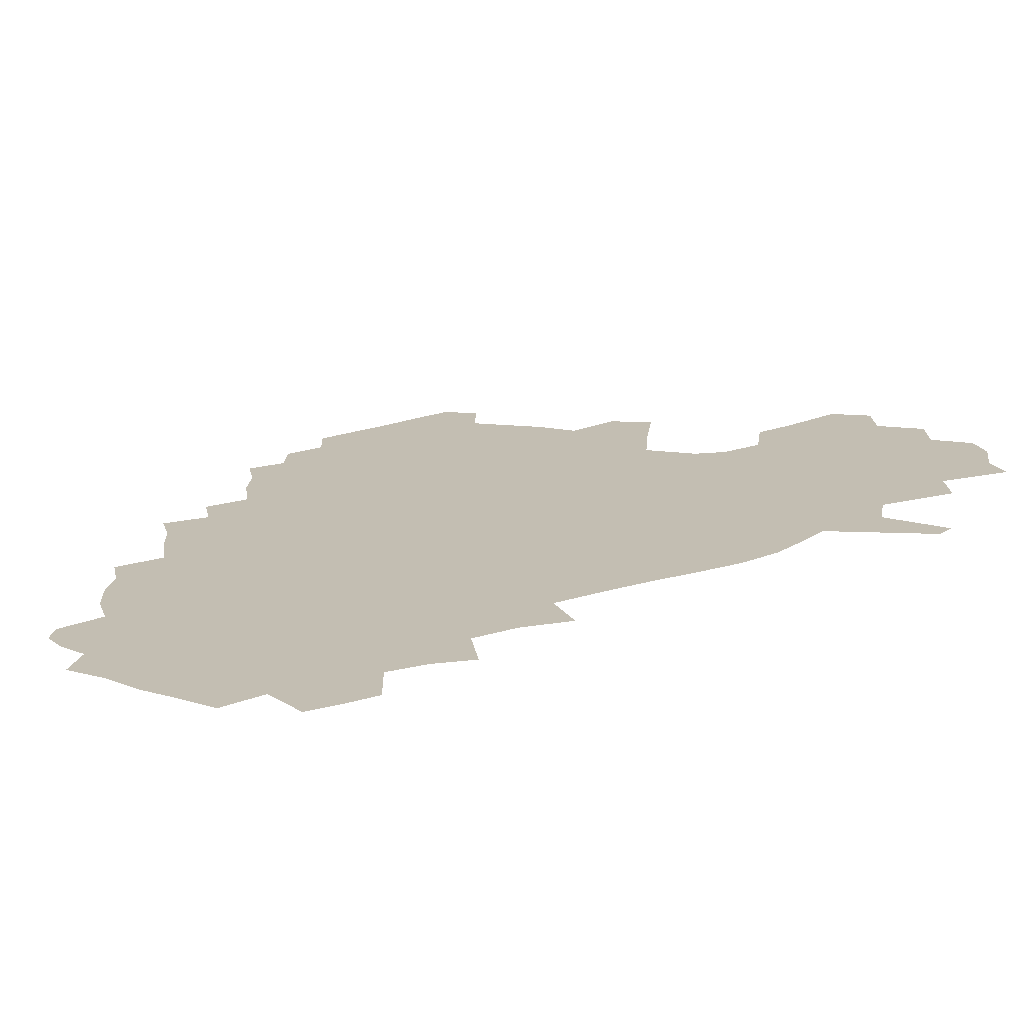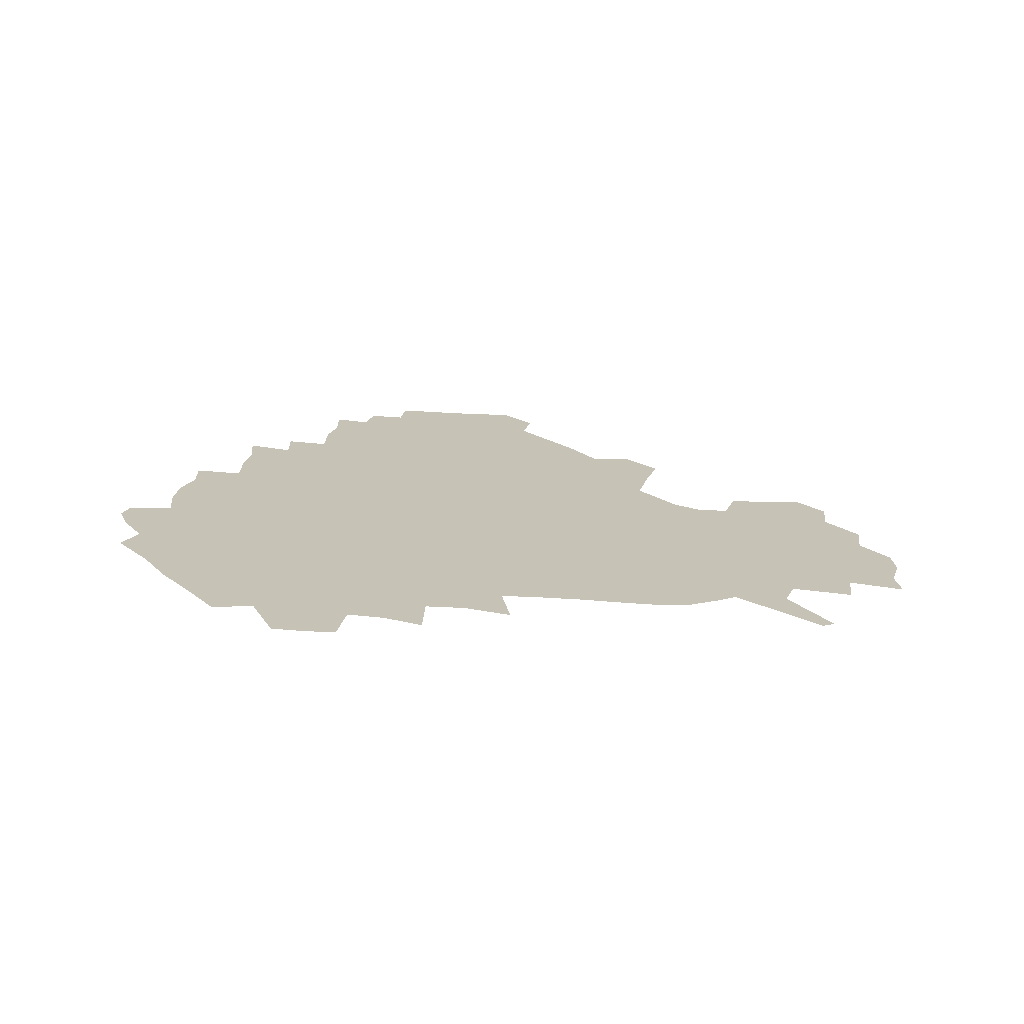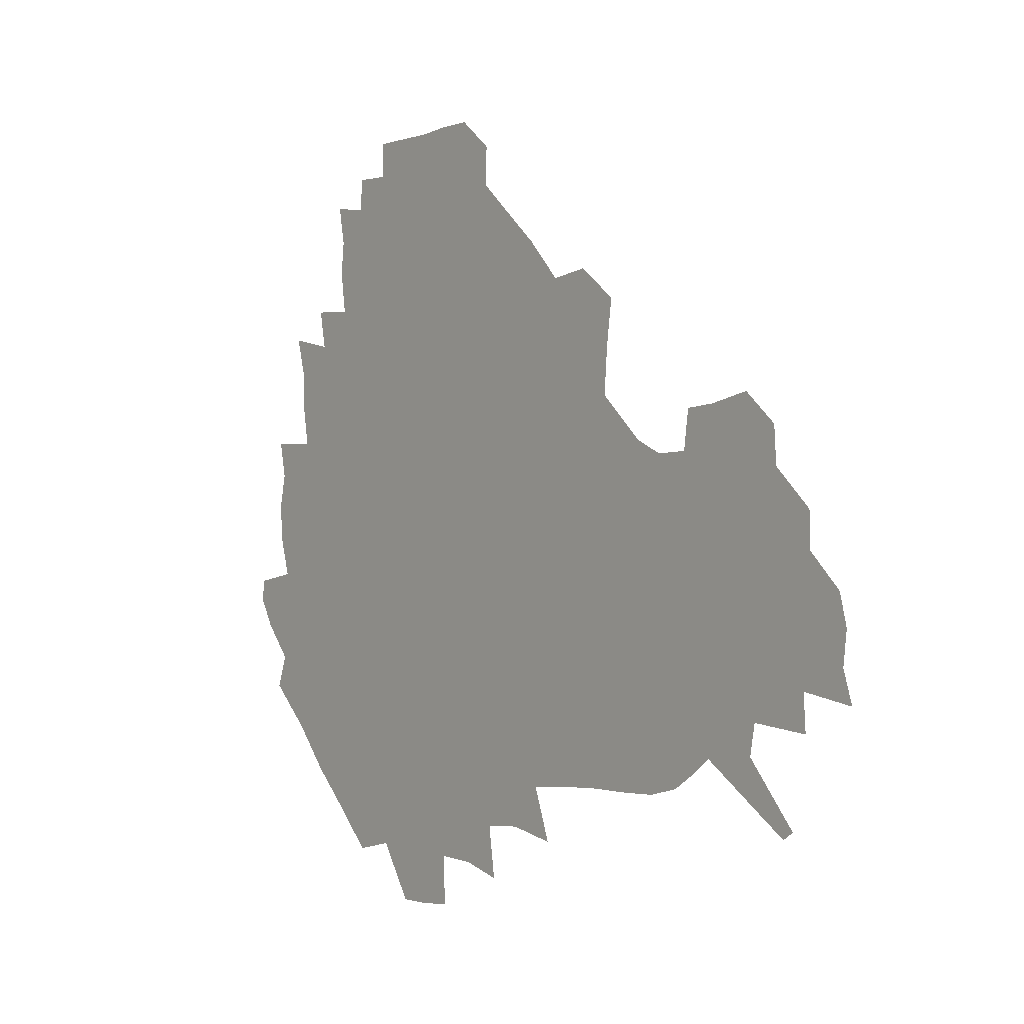
<metadata>
{"format":"obj","ext":"obj","renderer":"f3d","projection":"perspective","resolution":1024,"background":"white","views":[{"elev":-70.9,"azim":12.4,"up":"+Y"},{"elev":19.3,"azim":10.2,"up":"+Z"},{"elev":-1.8,"azim":51.8,"up":"+Y"}]}
</metadata>
<code>
v 237.1 187.7 0
v 230 200.2 0
v 231.6 208.9 0
v 245 159.2 0
v 249.9 172.8 0
v 251.5 185.5 0
v 253.3 198.5 0
v 251.9 212 0
v 247 229.2 0
v 246.1 244.5 0
v 249.1 258.6 0
v 245.9 273.8 0
v 264.5 140.7 0
v 270.6 155.7 0
v 272.8 169.7 0
v 274.2 183.4 0
v 270.7 197.9 0
v 270.9 211.7 0
v 271.1 226.4 0
v 272.7 241.2 0
v 270.9 256.6 0
v 268.6 272.7 0
v 265.6 291.1 0
v 265.3 306.2 0
v 260.9 322.1 0
v 280.4 122.2 0
v 286 139.2 0
v 291.2 154.8 0
v 292.4 168.7 0
v 290.2 182.7 0
v 289.1 196.9 0
v 289.2 211 0
v 287.4 225.7 0
v 289 239.9 0
v 289.4 254.4 0
v 287.7 269.8 0
v 285.3 286.5 0
v 284.1 302.3 0
v 282.9 317.3 0
v 279.7 333.6 0
v 298 105.1 0
v 301.6 123.4 0
v 304.8 139.8 0
v 306.8 154.5 0
v 307.5 168.3 0
v 306.7 182.1 0
v 306.2 196.1 0
v 305.1 210.4 0
v 305 224.7 0
v 304.1 239.2 0
v 305.6 253.1 0
v 304.2 268.3 0
v 302.1 284.7 0
v 299.3 301.7 0
v 300 316.3 0
v 299.5 331.9 0
v 296.9 350.1 0
v 298.4 364 0
v 295.3 380.1 0
v 314.6 88.26 0
v 316.4 107.1 0
v 318.3 124.2 0
v 319.6 139.6 0
v 321.2 154.5 0
v 321.7 168.3 0
v 321.4 181.9 0
v 320.8 195.8 0
v 320.9 209.8 0
v 321.1 223.9 0
v 320.9 238.1 0
v 319.7 253.1 0
v 318.4 268.7 0
v 317.5 284.1 0
v 316.2 300.1 0
v 314.3 316.8 0
v 316 330.9 0
v 315.7 346.3 0
v 315 361.5 0
v 312.3 377.3 0
v 313.2 391.1 0
v 333 92.01 0
v 333 109.2 0
v 333.6 125.1 0
v 334.4 140.4 0
v 334.9 154.5 0
v 335.4 168.4 0
v 335.5 182 0
v 335.6 195.7 0
v 335 209.7 0
v 335.1 223.6 0
v 335.4 237.5 0
v 333.8 252.9 0
v 334.8 266.8 0
v 332.8 283.5 0
v 331.2 300.2 0
v 331.2 315.3 0
v 331.3 330.3 0
v 330.8 345.9 0
v 330.6 360.8 0
v 330.1 375.8 0
v 329.7 390.3 0
v 329.4 405 0
v 348 68.7 0
v 347.3 91.72 0
v 347.4 109.7 0
v 348.3 126.7 0
v 348.5 141.1 0
v 348.5 154.8 0
v 348.8 168.6 0
v 348.9 182.1 0
v 349.3 195.7 0
v 349.2 209.5 0
v 349.5 223.3 0
v 349.1 237.6 0
v 349.6 251.5 0
v 348.7 266.9 0
v 347 284.2 0
v 346.7 299.4 0
v 346.3 315.1 0
v 346.4 330 0
v 346 345.4 0
v 345.7 360.7 0
v 346.3 374.9 0
v 344.6 390.8 0
v 345.2 404.9 0
v 362.2 68.56 0
v 361.7 92.93 0
v 361.6 110.2 0
v 361.9 127.4 0
v 361.9 141 0
v 361.9 154.7 0
v 362 168.4 0
v 362.1 182.2 0
v 362.3 195.9 0
v 362.7 209.8 0
v 362.7 223.8 0
v 362.9 237.7 0
v 363.1 251.6 0
v 363.3 265.5 0
v 361.3 284.3 0
v 360.8 301.2 0
v 361 315.3 0
v 360.8 330.8 0
v 361.1 345.3 0
v 360.9 360.4 0
v 361.2 374.9 0
v 360.8 390.1 0
v 360.7 404.7 0
v 376.8 69.48 0
v 376.5 90.11 0
v 375.8 110.3 0
v 375.1 128 0
v 375.4 141.1 0
v 375.4 154.8 0
v 375.5 168.5 0
v 375.6 182.3 0
v 375.8 196.1 0
v 376.1 210 0
v 376.3 224.1 0
v 376.4 237.8 0
v 377.3 251 0
v 376.9 265.8 0
v 376.3 282.1 0
v 375.1 300.9 0
v 375.5 316.1 0
v 375.6 331 0
v 375.9 345.2 0
v 375.9 360.1 0
v 375.9 375.2 0
v 375.7 390.5 0
v 375.5 405.7 0
v 393.4 89.13 0
v 390.8 109.8 0
v 390.4 125.3 0
v 389.2 141 0
v 388.7 155.2 0
v 389.1 168.7 0
v 389.1 182.7 0
v 389.2 196.3 0
v 389.7 210.4 0
v 389.8 224.4 0
v 390.2 237.8 0
v 390.5 251.5 0
v 390.5 266.5 0
v 390.3 282.6 0
v 390.1 299.3 0
v 389.8 316.8 0
v 390.3 331.4 0
v 390.7 346 0
v 390.7 360.8 0
v 390.8 376.2 0
v 390.7 390.9 0
v 390.5 405.6 0
v 411.5 84.01 0
v 408.3 105.5 0
v 405.5 124.5 0
v 403.9 140.1 0
v 403.2 154.7 0
v 402.4 169.5 0
v 402.1 183.3 0
v 402.6 196.8 0
v 402.3 210.6 0
v 403.2 224.4 0
v 403.5 238.1 0
v 403.7 251.4 0
v 404.2 265.7 0
v 404.6 281.1 0
v 404.9 297.7 0
v 405.3 314.2 0
v 405.5 330.2 0
v 405.7 346.1 0
v 406 362.5 0
v 405.5 376.6 0
v 406.2 392.8 0
v 425.7 106.7 0
v 422 123.9 0
v 419.8 139.1 0
v 417.2 155.2 0
v 417 169 0
v 417.1 182.9 0
v 417.1 196.8 0
v 416.6 210.8 0
v 416.7 224.6 0
v 417.4 238.4 0
v 417.1 251.8 0
v 417.6 265.7 0
v 418.7 281.4 0
v 419.2 296.4 0
v 420.2 314.9 0
v 420.8 331 0
v 421 347.2 0
v 420.8 363 0
v 447.2 102.1 0
v 439.4 123.9 0
v 434.5 140.2 0
v 432.6 154.8 0
v 431.4 169 0
v 431.1 182.9 0
v 431.4 196.8 0
v 431.2 210.8 0
v 430.3 224.9 0
v 430.7 238.6 0
v 431 252.3 0
v 431.7 266.3 0
v 432.9 281.6 0
v 434 297.2 0
v 434.9 313.2 0
v 436 330.9 0
v 436.7 348.8 0
v 458.1 125.2 0
v 453.1 139.5 0
v 450.3 153.8 0
v 447.1 168.8 0
v 446.8 182.5 0
v 447.7 196.2 0
v 444.5 211.6 0
v 444.2 225.2 0
v 444.5 238.8 0
v 445.2 252.6 0
v 446.2 266.7 0
v 447.3 281.4 0
v 448.8 297.1 0
v 450.9 314.7 0
v 452.3 332.1 0
v 476.2 125.8 0
v 470.6 139.6 0
v 466.4 154.1 0
v 465.6 167.6 0
v 463.2 182.2 0
v 463.3 195.9 0
v 460.8 210.9 0
v 459.5 225.1 0
v 459.8 238.9 0
v 460.3 252.8 0
v 460.4 266.5 0
v 462.9 281.4 0
v 465.6 298.5 0
v 466.9 315.4 0
v 470 334.2 0
v 494 125.4 0
v 485 141.2 0
v 483.8 154 0
v 480.5 168.2 0
v 480 181.8 0
v 478 196.1 0
v 476.4 210.4 0
v 473.9 225 0
v 474.4 238.6 0
v 476.9 252.5 0
v 479.3 267 0
v 483.2 282.1 0
v 484.7 301.6 0
v 487.3 320.6 0
v 510.5 125.6 0
v 500.6 142 0
v 498.8 154.4 0
v 495.1 168.8 0
v 494.4 182 0
v 491.5 196.8 0
v 490.2 210.5 0
v 489 224.3 0
v 491.3 237.6 0
v 494.5 250.7 0
v 503.3 263.4 0
v 524.6 128.7 0
v 515.2 143.8 0
v 511.3 156.7 0
v 509.1 169.8 0
v 506.6 183.6 0
v 505 197.2 0
v 503.4 210.6 0
v 501.6 223.7 0
v 504.1 235.6 0
v 507.7 247.4 0
v 515.5 257.6 0
v 535.4 135.5 0
v 529.9 146.1 0
v 525 158.3 0
v 522.9 170.6 0
v 521.1 183.5 0
v 520.6 196.6 0
v 518.4 210.1 0
v 518.1 222.5 0
v 517.5 234.4 0
v 519.8 244.9 0
v 529.9 257.9 0
v 532.3 274.2 0
v 543 141.2 0
v 542 149.4 0
v 539.3 159.4 0
v 537.3 171.1 0
v 534.1 184.1 0
v 534.2 196.4 0
v 536 208.9 0
v 534.2 221.5 0
v 536.4 234.1 0
v 539.1 246.7 0
v 542.1 260.3 0
v 545.5 275.1 0
v 582.7 114.1 0
v 552.4 147.6 0
v 555.6 157.2 0
v 554 170.4 0
v 553.7 182.8 0
v 555.7 195.5 0
v 555.8 208.7 0
v 555.7 222.2 0
v 559.3 235.7 0
v 556.2 248.9 0
v 558.7 262.6 0
v 564.1 278.6 0
v 587.6 117.2 0
v 565.6 143.2 0
v 568 155.9 0
v 571.6 169.1 0
v 570.6 182 0
v 570.8 194.9 0
v 572 208.4 0
v 574.4 221.9 0
v 576.9 235.5 0
v 579.8 250.1 0
v 578.8 265.7 0
v 594.3 152.9 0
v 593.3 168.2 0
v 589 181.3 0
v 585 194.5 0
v 591.3 206.2 0
v 597.1 218.9 0
v 596.6 234 0
v 617.3 163.8 0
v 613 177.3 0
v 614.8 191.3 0
v 611.5 204.5 0
f 5 6 1
f 1 6 2
f 6 7 2
f 2 7 3
f 7 8 3
f 13 14 4
f 4 14 5
f 14 15 5
f 5 15 6
f 15 16 6
f 6 16 7
f 16 17 7
f 7 17 8
f 17 18 8
f 8 18 9
f 18 19 9
f 9 19 10
f 19 20 10
f 10 20 11
f 20 21 11
f 11 21 12
f 21 22 12
f 26 27 13
f 13 27 14
f 27 28 14
f 14 28 15
f 28 29 15
f 15 29 16
f 29 30 16
f 16 30 17
f 30 31 17
f 17 31 18
f 31 32 18
f 18 32 19
f 32 33 19
f 19 33 20
f 33 34 20
f 20 34 21
f 34 35 21
f 21 35 22
f 35 36 22
f 22 36 23
f 36 37 23
f 23 37 24
f 37 38 24
f 24 38 25
f 38 39 25
f 41 42 26
f 26 42 27
f 42 43 27
f 27 43 28
f 43 44 28
f 28 44 29
f 44 45 29
f 29 45 30
f 45 46 30
f 30 46 31
f 46 47 31
f 31 47 32
f 47 48 32
f 32 48 33
f 48 49 33
f 33 49 34
f 49 50 34
f 34 50 35
f 50 51 35
f 35 51 36
f 51 52 36
f 36 52 37
f 52 53 37
f 37 53 38
f 53 54 38
f 38 54 39
f 54 55 39
f 39 55 40
f 55 56 40
f 60 61 41
f 41 61 42
f 61 62 42
f 42 62 43
f 62 63 43
f 43 63 44
f 63 64 44
f 44 64 45
f 64 65 45
f 45 65 46
f 65 66 46
f 46 66 47
f 66 67 47
f 47 67 48
f 67 68 48
f 48 68 49
f 68 69 49
f 49 69 50
f 69 70 50
f 50 70 51
f 70 71 51
f 51 71 52
f 71 72 52
f 52 72 53
f 72 73 53
f 53 73 54
f 73 74 54
f 54 74 55
f 74 75 55
f 55 75 56
f 75 76 56
f 56 76 57
f 76 77 57
f 57 77 58
f 77 78 58
f 58 78 59
f 78 79 59
f 60 81 61
f 81 82 61
f 61 82 62
f 82 83 62
f 62 83 63
f 83 84 63
f 63 84 64
f 84 85 64
f 64 85 65
f 85 86 65
f 65 86 66
f 86 87 66
f 66 87 67
f 87 88 67
f 67 88 68
f 88 89 68
f 68 89 69
f 89 90 69
f 69 90 70
f 90 91 70
f 70 91 71
f 91 92 71
f 71 92 72
f 92 93 72
f 72 93 73
f 93 94 73
f 73 94 74
f 94 95 74
f 74 95 75
f 95 96 75
f 75 96 76
f 96 97 76
f 76 97 77
f 97 98 77
f 77 98 78
f 98 99 78
f 78 99 79
f 99 100 79
f 79 100 80
f 100 101 80
f 103 104 81
f 81 104 82
f 104 105 82
f 82 105 83
f 105 106 83
f 83 106 84
f 106 107 84
f 84 107 85
f 107 108 85
f 85 108 86
f 108 109 86
f 86 109 87
f 109 110 87
f 87 110 88
f 110 111 88
f 88 111 89
f 111 112 89
f 89 112 90
f 112 113 90
f 90 113 91
f 113 114 91
f 91 114 92
f 114 115 92
f 92 115 93
f 115 116 93
f 93 116 94
f 116 117 94
f 94 117 95
f 117 118 95
f 95 118 96
f 118 119 96
f 96 119 97
f 119 120 97
f 97 120 98
f 120 121 98
f 98 121 99
f 121 122 99
f 99 122 100
f 122 123 100
f 100 123 101
f 123 124 101
f 101 124 102
f 124 125 102
f 103 126 104
f 126 127 104
f 104 127 105
f 127 128 105
f 105 128 106
f 128 129 106
f 106 129 107
f 129 130 107
f 107 130 108
f 130 131 108
f 108 131 109
f 131 132 109
f 109 132 110
f 132 133 110
f 110 133 111
f 133 134 111
f 111 134 112
f 134 135 112
f 112 135 113
f 135 136 113
f 113 136 114
f 136 137 114
f 114 137 115
f 137 138 115
f 115 138 116
f 138 139 116
f 116 139 117
f 139 140 117
f 117 140 118
f 140 141 118
f 118 141 119
f 141 142 119
f 119 142 120
f 142 143 120
f 120 143 121
f 143 144 121
f 121 144 122
f 144 145 122
f 122 145 123
f 145 146 123
f 123 146 124
f 146 147 124
f 124 147 125
f 147 148 125
f 126 149 127
f 149 150 127
f 127 150 128
f 150 151 128
f 128 151 129
f 151 152 129
f 129 152 130
f 152 153 130
f 130 153 131
f 153 154 131
f 131 154 132
f 154 155 132
f 132 155 133
f 155 156 133
f 133 156 134
f 156 157 134
f 134 157 135
f 157 158 135
f 135 158 136
f 158 159 136
f 136 159 137
f 159 160 137
f 137 160 138
f 160 161 138
f 138 161 139
f 161 162 139
f 139 162 140
f 162 163 140
f 140 163 141
f 163 164 141
f 141 164 142
f 164 165 142
f 142 165 143
f 165 166 143
f 143 166 144
f 166 167 144
f 144 167 145
f 167 168 145
f 145 168 146
f 168 169 146
f 146 169 147
f 169 170 147
f 147 170 148
f 170 171 148
f 150 172 151
f 172 173 151
f 151 173 152
f 173 174 152
f 152 174 153
f 174 175 153
f 153 175 154
f 175 176 154
f 154 176 155
f 176 177 155
f 155 177 156
f 177 178 156
f 156 178 157
f 178 179 157
f 157 179 158
f 179 180 158
f 158 180 159
f 180 181 159
f 159 181 160
f 181 182 160
f 160 182 161
f 182 183 161
f 161 183 162
f 183 184 162
f 162 184 163
f 184 185 163
f 163 185 164
f 185 186 164
f 164 186 165
f 186 187 165
f 165 187 166
f 187 188 166
f 166 188 167
f 188 189 167
f 167 189 168
f 189 190 168
f 168 190 169
f 190 191 169
f 169 191 170
f 191 192 170
f 170 192 171
f 192 193 171
f 172 194 173
f 194 195 173
f 173 195 174
f 195 196 174
f 174 196 175
f 196 197 175
f 175 197 176
f 197 198 176
f 176 198 177
f 198 199 177
f 177 199 178
f 199 200 178
f 178 200 179
f 200 201 179
f 179 201 180
f 201 202 180
f 180 202 181
f 202 203 181
f 181 203 182
f 203 204 182
f 182 204 183
f 204 205 183
f 183 205 184
f 205 206 184
f 184 206 185
f 206 207 185
f 185 207 186
f 207 208 186
f 186 208 187
f 208 209 187
f 187 209 188
f 209 210 188
f 188 210 189
f 210 211 189
f 189 211 190
f 211 212 190
f 190 212 191
f 212 213 191
f 191 213 192
f 213 214 192
f 192 214 193
f 195 215 196
f 215 216 196
f 196 216 197
f 216 217 197
f 197 217 198
f 217 218 198
f 198 218 199
f 218 219 199
f 199 219 200
f 219 220 200
f 200 220 201
f 220 221 201
f 201 221 202
f 221 222 202
f 202 222 203
f 222 223 203
f 203 223 204
f 223 224 204
f 204 224 205
f 224 225 205
f 205 225 206
f 225 226 206
f 206 226 207
f 226 227 207
f 207 227 208
f 227 228 208
f 208 228 209
f 228 229 209
f 209 229 210
f 229 230 210
f 210 230 211
f 230 231 211
f 211 231 212
f 231 232 212
f 212 232 213
f 215 233 216
f 233 234 216
f 216 234 217
f 234 235 217
f 217 235 218
f 235 236 218
f 218 236 219
f 236 237 219
f 219 237 220
f 237 238 220
f 220 238 221
f 238 239 221
f 221 239 222
f 239 240 222
f 222 240 223
f 240 241 223
f 223 241 224
f 241 242 224
f 224 242 225
f 242 243 225
f 225 243 226
f 243 244 226
f 226 244 227
f 244 245 227
f 227 245 228
f 245 246 228
f 228 246 229
f 246 247 229
f 229 247 230
f 247 248 230
f 230 248 231
f 248 249 231
f 231 249 232
f 234 250 235
f 250 251 235
f 235 251 236
f 251 252 236
f 236 252 237
f 252 253 237
f 237 253 238
f 253 254 238
f 238 254 239
f 254 255 239
f 239 255 240
f 255 256 240
f 240 256 241
f 256 257 241
f 241 257 242
f 257 258 242
f 242 258 243
f 258 259 243
f 243 259 244
f 259 260 244
f 244 260 245
f 260 261 245
f 245 261 246
f 261 262 246
f 246 262 247
f 262 263 247
f 247 263 248
f 263 264 248
f 248 264 249
f 250 265 251
f 265 266 251
f 251 266 252
f 266 267 252
f 252 267 253
f 267 268 253
f 253 268 254
f 268 269 254
f 254 269 255
f 269 270 255
f 255 270 256
f 270 271 256
f 256 271 257
f 271 272 257
f 257 272 258
f 272 273 258
f 258 273 259
f 273 274 259
f 259 274 260
f 274 275 260
f 260 275 261
f 275 276 261
f 261 276 262
f 276 277 262
f 262 277 263
f 277 278 263
f 263 278 264
f 278 279 264
f 265 280 266
f 280 281 266
f 266 281 267
f 281 282 267
f 267 282 268
f 282 283 268
f 268 283 269
f 283 284 269
f 269 284 270
f 284 285 270
f 270 285 271
f 285 286 271
f 271 286 272
f 286 287 272
f 272 287 273
f 287 288 273
f 273 288 274
f 288 289 274
f 274 289 275
f 289 290 275
f 275 290 276
f 290 291 276
f 276 291 277
f 291 292 277
f 277 292 278
f 292 293 278
f 278 293 279
f 280 294 281
f 294 295 281
f 281 295 282
f 295 296 282
f 282 296 283
f 296 297 283
f 283 297 284
f 297 298 284
f 284 298 285
f 298 299 285
f 285 299 286
f 299 300 286
f 286 300 287
f 300 301 287
f 287 301 288
f 301 302 288
f 288 302 289
f 302 303 289
f 289 303 290
f 303 304 290
f 290 304 291
f 294 305 295
f 305 306 295
f 295 306 296
f 306 307 296
f 296 307 297
f 307 308 297
f 297 308 298
f 308 309 298
f 298 309 299
f 309 310 299
f 299 310 300
f 310 311 300
f 300 311 301
f 311 312 301
f 301 312 302
f 312 313 302
f 302 313 303
f 313 314 303
f 303 314 304
f 314 315 304
f 305 316 306
f 316 317 306
f 306 317 307
f 317 318 307
f 307 318 308
f 318 319 308
f 308 319 309
f 319 320 309
f 309 320 310
f 320 321 310
f 310 321 311
f 321 322 311
f 311 322 312
f 322 323 312
f 312 323 313
f 323 324 313
f 313 324 314
f 324 325 314
f 314 325 315
f 325 326 315
f 316 328 317
f 328 329 317
f 317 329 318
f 329 330 318
f 318 330 319
f 330 331 319
f 319 331 320
f 331 332 320
f 320 332 321
f 332 333 321
f 321 333 322
f 333 334 322
f 322 334 323
f 334 335 323
f 323 335 324
f 335 336 324
f 324 336 325
f 336 337 325
f 325 337 326
f 337 338 326
f 326 338 327
f 338 339 327
f 328 340 329
f 340 341 329
f 329 341 330
f 341 342 330
f 330 342 331
f 342 343 331
f 331 343 332
f 343 344 332
f 332 344 333
f 344 345 333
f 333 345 334
f 345 346 334
f 334 346 335
f 346 347 335
f 335 347 336
f 347 348 336
f 336 348 337
f 348 349 337
f 337 349 338
f 349 350 338
f 338 350 339
f 350 351 339
f 340 352 341
f 352 353 341
f 341 353 342
f 353 354 342
f 342 354 343
f 354 355 343
f 343 355 344
f 355 356 344
f 344 356 345
f 356 357 345
f 345 357 346
f 357 358 346
f 346 358 347
f 358 359 347
f 347 359 348
f 359 360 348
f 348 360 349
f 360 361 349
f 349 361 350
f 361 362 350
f 350 362 351
f 354 363 355
f 363 364 355
f 355 364 356
f 364 365 356
f 356 365 357
f 365 366 357
f 357 366 358
f 366 367 358
f 358 367 359
f 367 368 359
f 359 368 360
f 368 369 360
f 360 369 361
f 364 370 365
f 370 371 365
f 365 371 366
f 371 372 366
f 366 372 367
f 372 373 367
f 367 373 368

</code>
